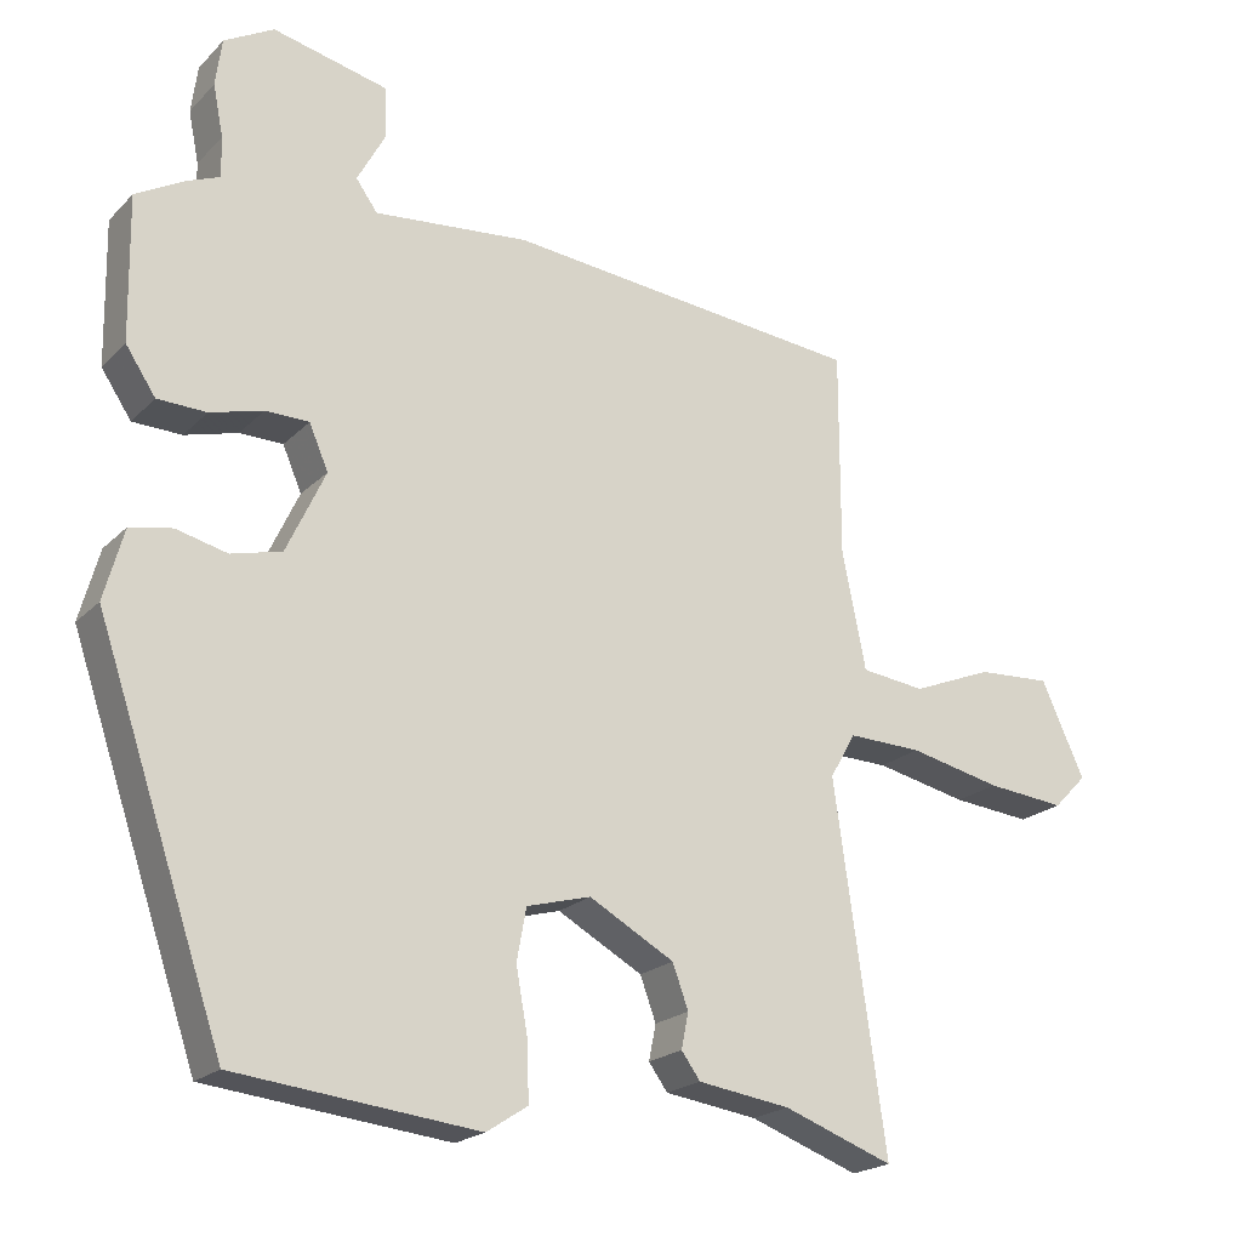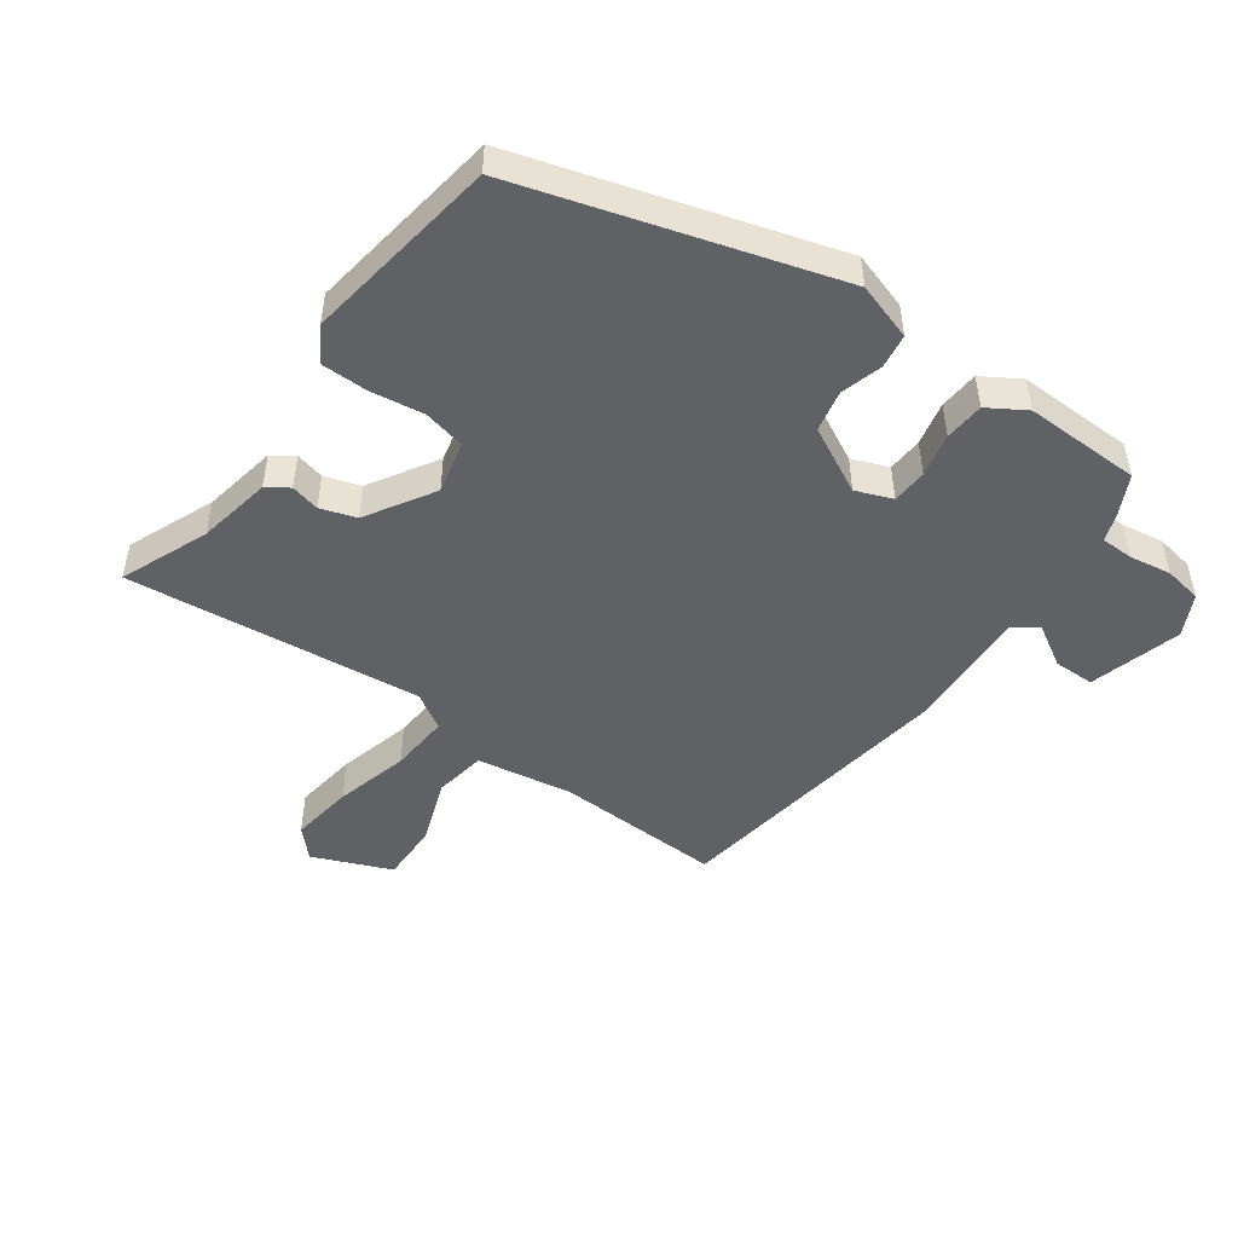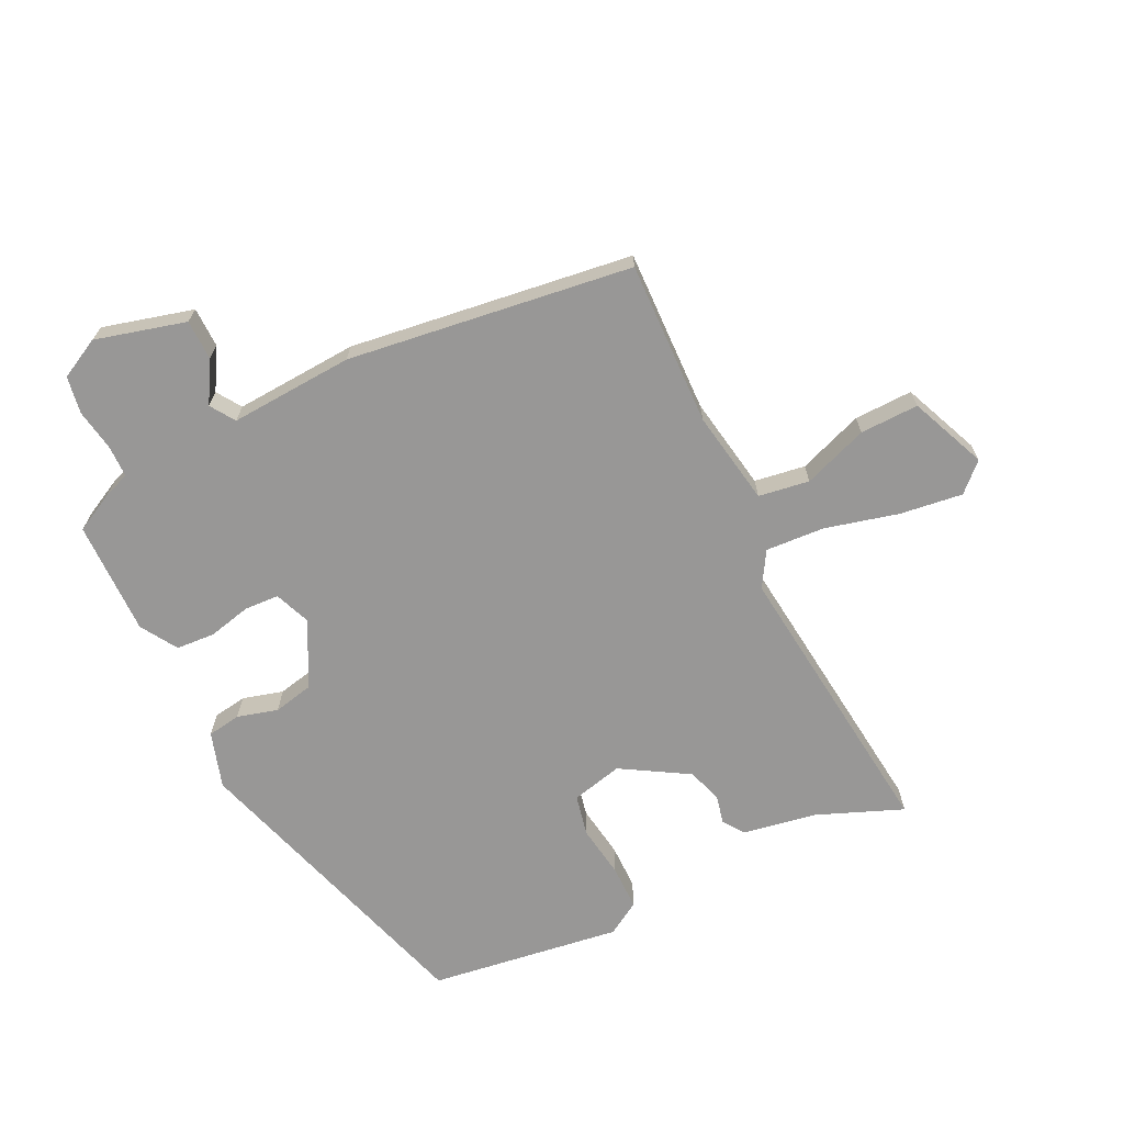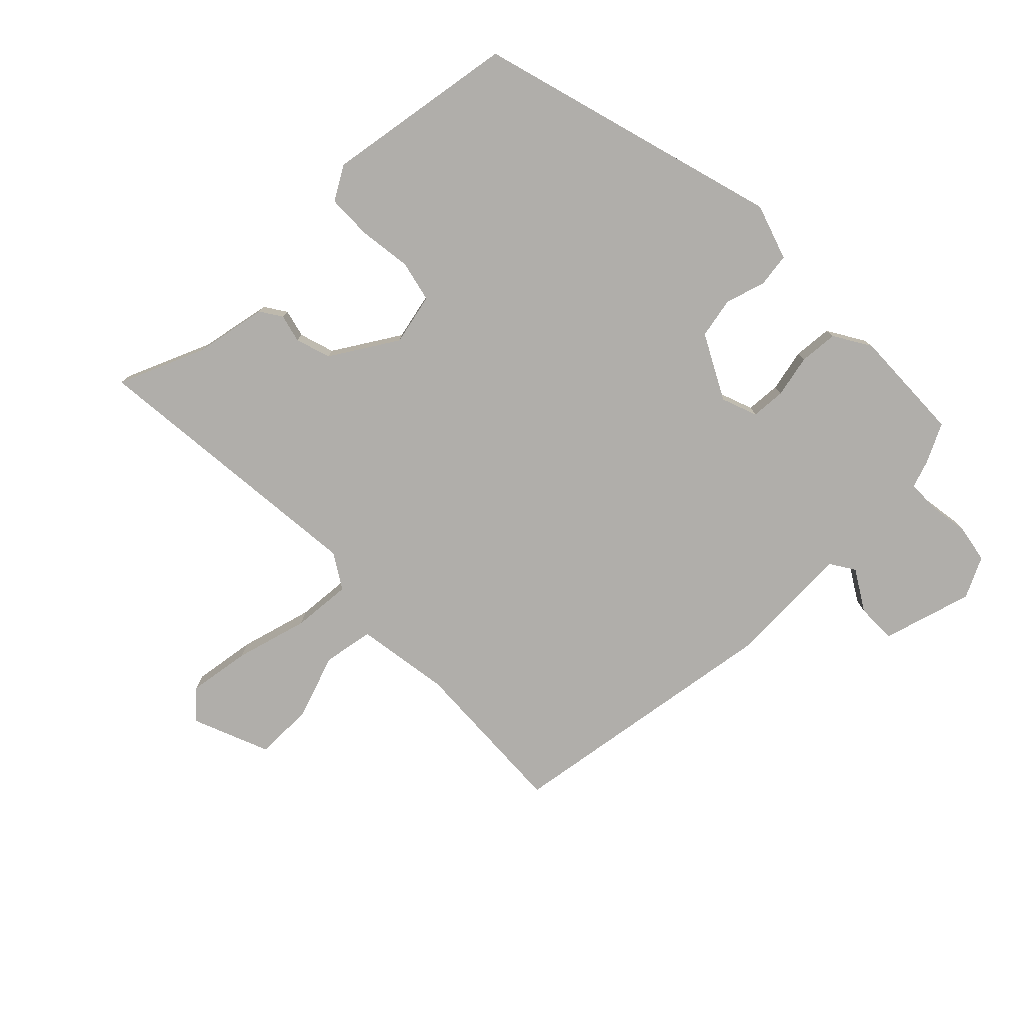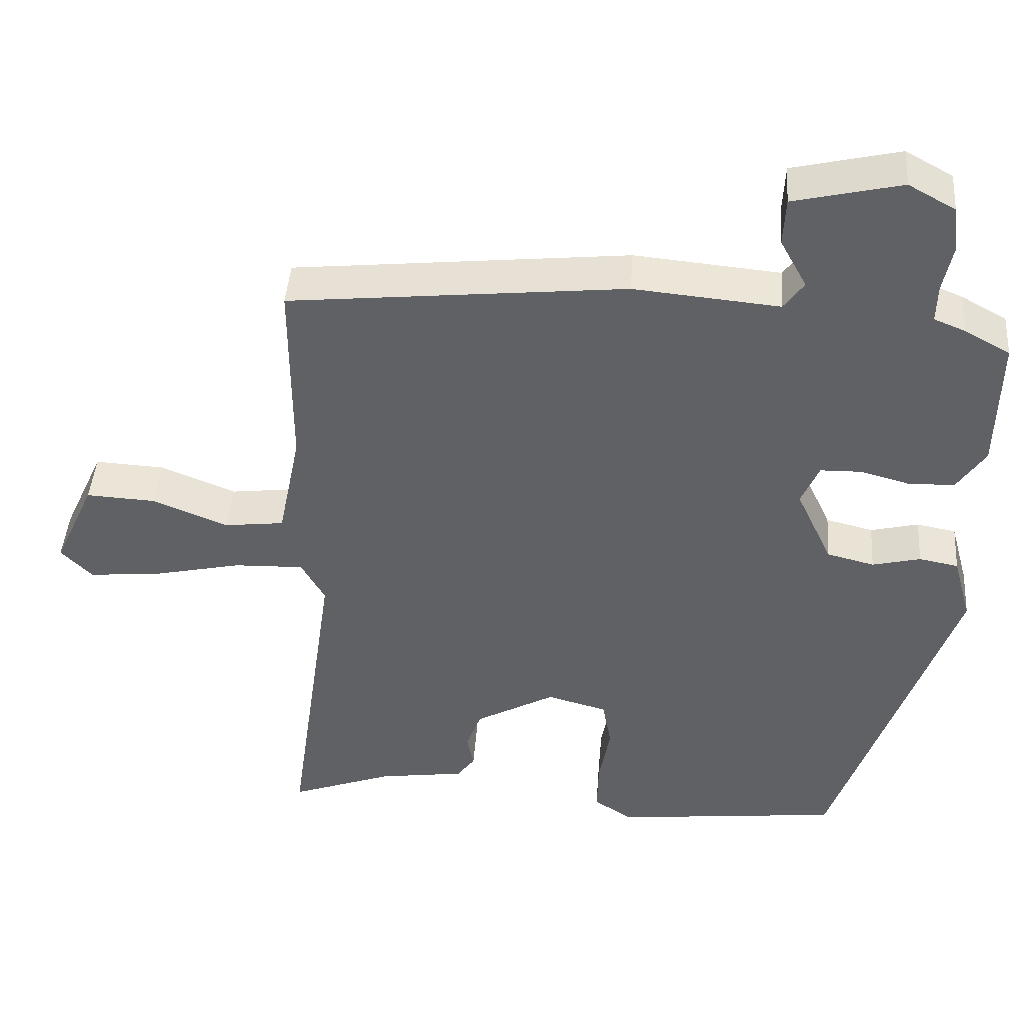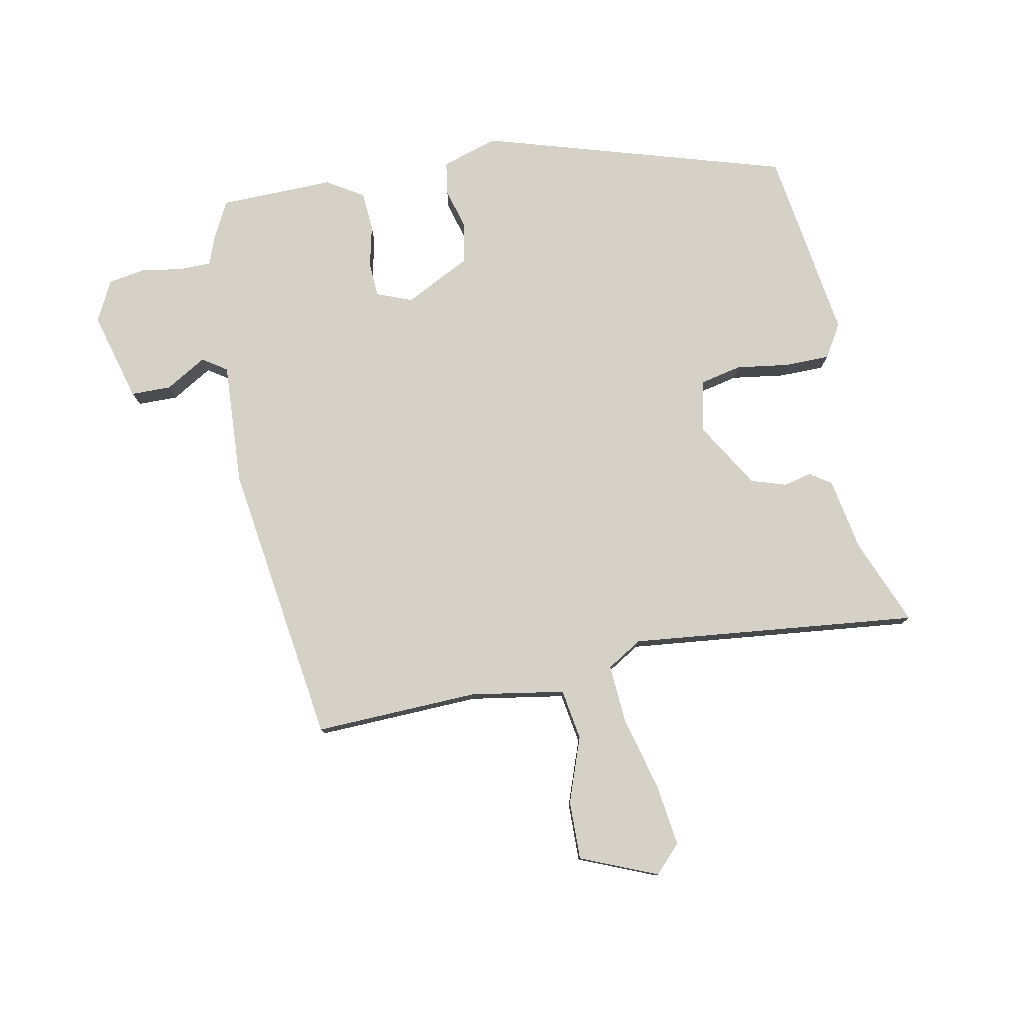
<metadata>
{"format":"obj","ext":"obj","renderer":"f3d","projection":"perspective","resolution":1024,"background":"white","views":[{"elev":-20.7,"azim":-30.9,"up":"+Z"},{"elev":-48.3,"azim":-127.8,"up":"+Y"},{"elev":-68.3,"azim":24.2,"up":"+Y"},{"elev":-77.8,"azim":-138.2,"up":"+Y"},{"elev":44.1,"azim":-175.8,"up":"+Z"},{"elev":78.7,"azim":76.9,"up":"+Y"}]}
</metadata>
<code>
v 0.489 0.07 0.499
v 0.489 0.07 0.238
v 0.519 0.07 0.089
v 0.6 0.07 0.079
v 0.702 0.07 0.12
v 0.795 0.07 0.125
v 0.85 0.07 0.005
v 0.808 0.07 -0.038
v 0.708 0.07 -0.028
v 0.591 0.07 -0.002
v 0.497 0.07 0.001
v 0.465 0.07 -0.056
v 0.53 0.07 -0.513
v 0.391 0.07 -0.462
v 0.274 0.07 -0.445
v 0.25 0.07 -0.412
v 0.259 0.07 -0.367
v 0.239 0.07 -0.312
v 0.131 0.07 -0.252
v 0.05 0.07 -0.274
v 0.038 0.07 -0.34
v 0.053 0.07 -0.423
v 0.055 0.07 -0.495
v 0.003 0.07 -0.529
v -0.304 0.07 -0.495
v -0.466 0.07 -0.017
v -0.441 0.07 0.073
v -0.388 0.07 0.083
v -0.323 0.07 0.067
v -0.259 0.07 0.083
v -0.21 0.07 0.188
v -0.234 0.07 0.244
v -0.289 0.07 0.245
v -0.356 0.07 0.227
v -0.418 0.07 0.229
v -0.456 0.07 0.286
v -0.459 0.07 0.468
v -0.398 0.07 0.502
v -0.356 0.07 0.519
v -0.357 0.07 0.57
v -0.37 0.07 0.635
v -0.362 0.07 0.695
v -0.299 0.07 0.73
v -0.154 0.07 0.696
v -0.151 0.07 0.632
v -0.187 0.07 0.566
v -0.16 0.07 0.528
v 0.036 0.07 0.546
v 0.489 0 0.499
v 0.489 0 0.238
v 0.519 0 0.089
v 0.6 0 0.079
v 0.702 0 0.12
v 0.795 0 0.125
v 0.85 0 0.005
v 0.808 0 -0.038
v 0.708 0 -0.028
v 0.591 0 -0.002
v 0.497 0 0.001
v 0.465 0 -0.056
v 0.53 0 -0.513
v 0.391 0 -0.462
v 0.274 0 -0.445
v 0.25 0 -0.412
v 0.259 0 -0.367
v 0.239 0 -0.312
v 0.131 0 -0.252
v 0.05 0 -0.274
v 0.038 0 -0.34
v 0.053 0 -0.423
v 0.055 0 -0.495
v 0.003 0 -0.529
v -0.304 0 -0.495
v -0.466 0 -0.017
v -0.441 0 0.073
v -0.388 0 0.083
v -0.323 0 0.067
v -0.259 0 0.083
v -0.21 0 0.188
v -0.234 0 0.244
v -0.289 0 0.245
v -0.356 0 0.227
v -0.418 0 0.229
v -0.456 0 0.286
v -0.459 0 0.468
v -0.398 0 0.502
v -0.356 0 0.519
v -0.357 0 0.57
v -0.37 0 0.635
v -0.362 0 0.695
v -0.299 0 0.73
v -0.154 0 0.696
v -0.151 0 0.632
v -0.187 0 0.566
v -0.16 0 0.528
v 0.036 0 0.546
f 47 48 1 2
f 44 45 46
f 43 44 46
f 42 43 46
f 41 42 46
f 40 41 46
f 39 40 46 47
f 38 39 47
f 37 38 47
f 36 37 47
f 35 36 47
f 34 35 47
f 33 34 47
f 32 33 47 2
f 27 28 29
f 26 27 29
f 25 26 29
f 24 25 29
f 23 24 29
f 22 23 29
f 21 22 29
f 20 21 29 30
f 19 20 30 31
f 14 15 16 17
f 14 17 18
f 13 14 18
f 12 13 18
f 32 2 3
f 31 32 3
f 19 31 3
f 18 19 3
f 12 18 3
f 11 12 3
f 8 9 10
f 7 8 10
f 6 7 10
f 5 6 10
f 4 5 10
f 3 4 10 11
f 50 49 96 95
f 94 93 92
f 94 92 91
f 94 91 90
f 94 90 89
f 94 89 88
f 95 94 88 87
f 95 87 86
f 95 86 85
f 95 85 84
f 95 84 83
f 95 83 82
f 95 82 81
f 50 95 81 80
f 77 76 75
f 77 75 74
f 77 74 73
f 77 73 72
f 77 72 71
f 77 71 70
f 77 70 69
f 78 77 69 68
f 79 78 68 67
f 65 64 63 62
f 66 65 62
f 66 62 61
f 66 61 60
f 51 50 80
f 51 80 79
f 51 79 67
f 51 67 66
f 51 66 60
f 51 60 59
f 58 57 56
f 58 56 55
f 58 55 54
f 58 54 53
f 58 53 52
f 59 58 52 51
f 1 49 50 2
f 2 50 51 3
f 3 51 52 4
f 4 52 53 5
f 5 53 54 6
f 6 54 55 7
f 7 55 56 8
f 8 56 57 9
f 9 57 58 10
f 10 58 59 11
f 11 59 60 12
f 12 60 61 13
f 13 61 62 14
f 14 62 63 15
f 15 63 64 16
f 16 64 65 17
f 17 65 66 18
f 18 66 67 19
f 19 67 68 20
f 20 68 69 21
f 21 69 70 22
f 22 70 71 23
f 23 71 72 24
f 24 72 73 25
f 25 73 74 26
f 26 74 75 27
f 27 75 76 28
f 28 76 77 29
f 29 77 78 30
f 30 78 79 31
f 31 79 80 32
f 32 80 81 33
f 33 81 82 34
f 34 82 83 35
f 35 83 84 36
f 36 84 85 37
f 37 85 86 38
f 38 86 87 39
f 39 87 88 40
f 40 88 89 41
f 41 89 90 42
f 42 90 91 43
f 43 91 92 44
f 44 92 93 45
f 45 93 94 46
f 46 94 95 47
f 47 95 96 48
f 48 96 49 1

</code>
